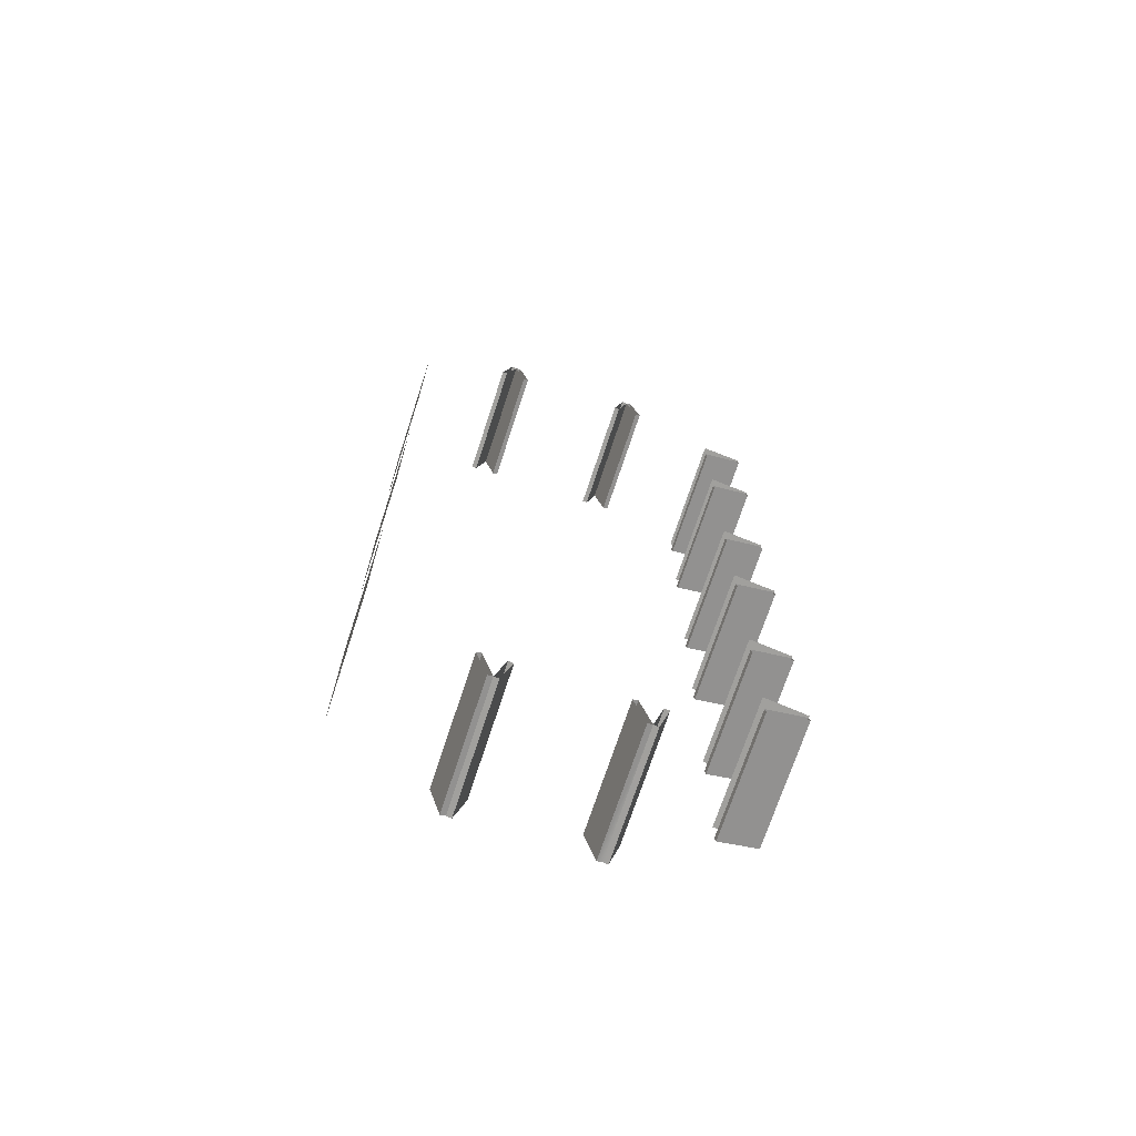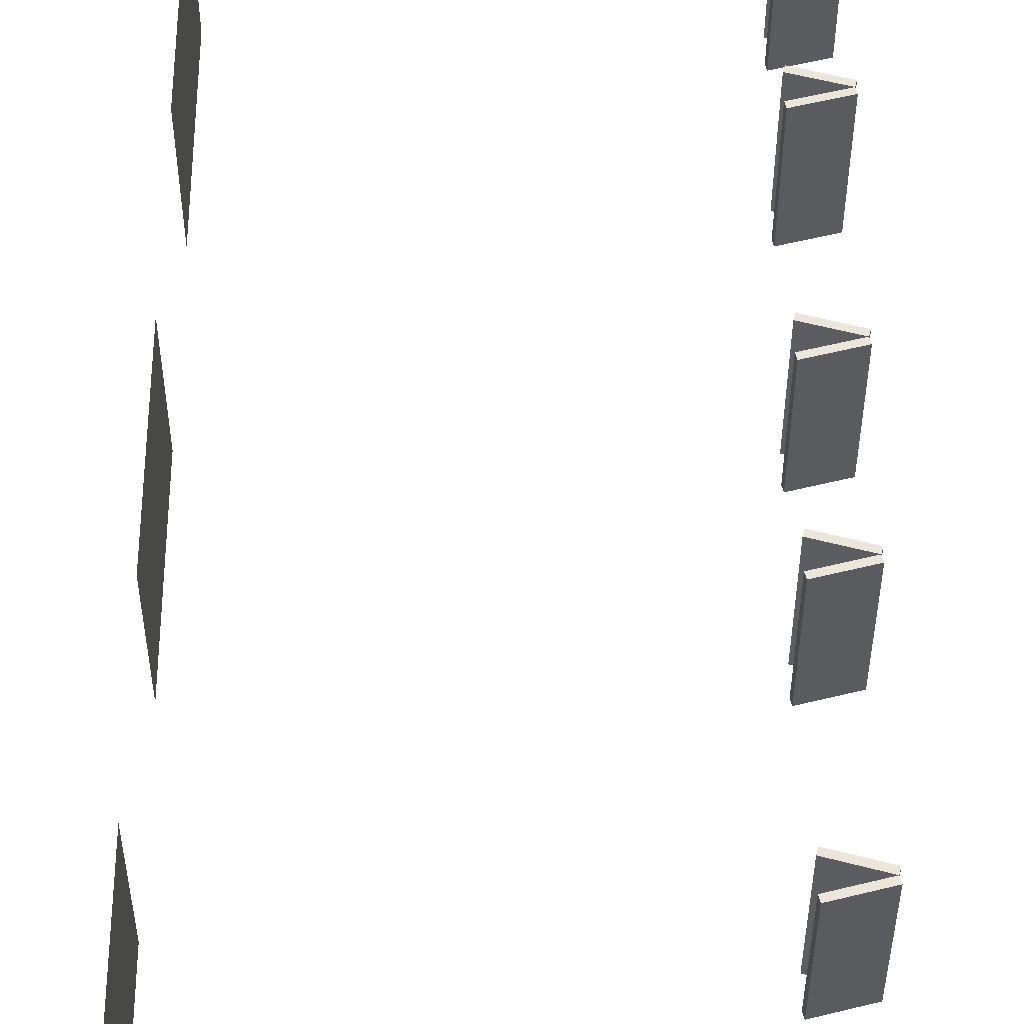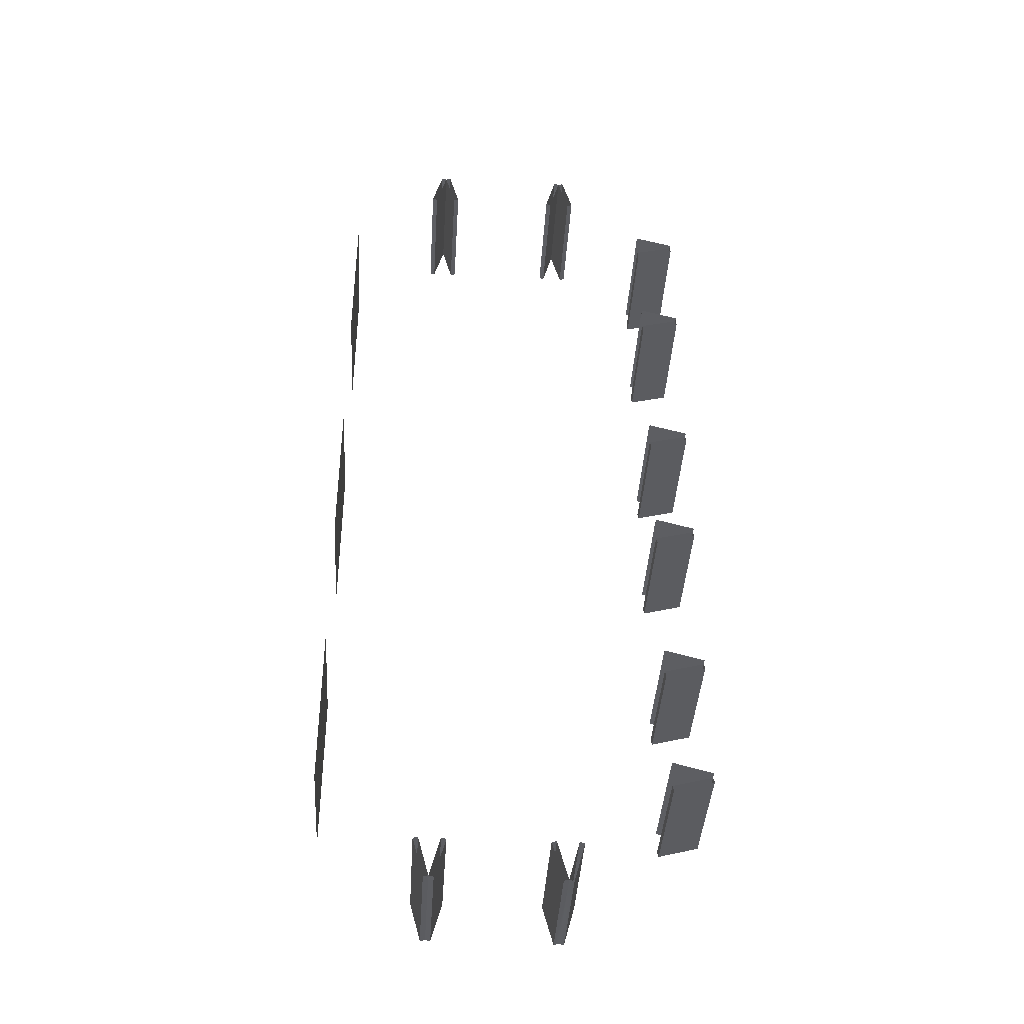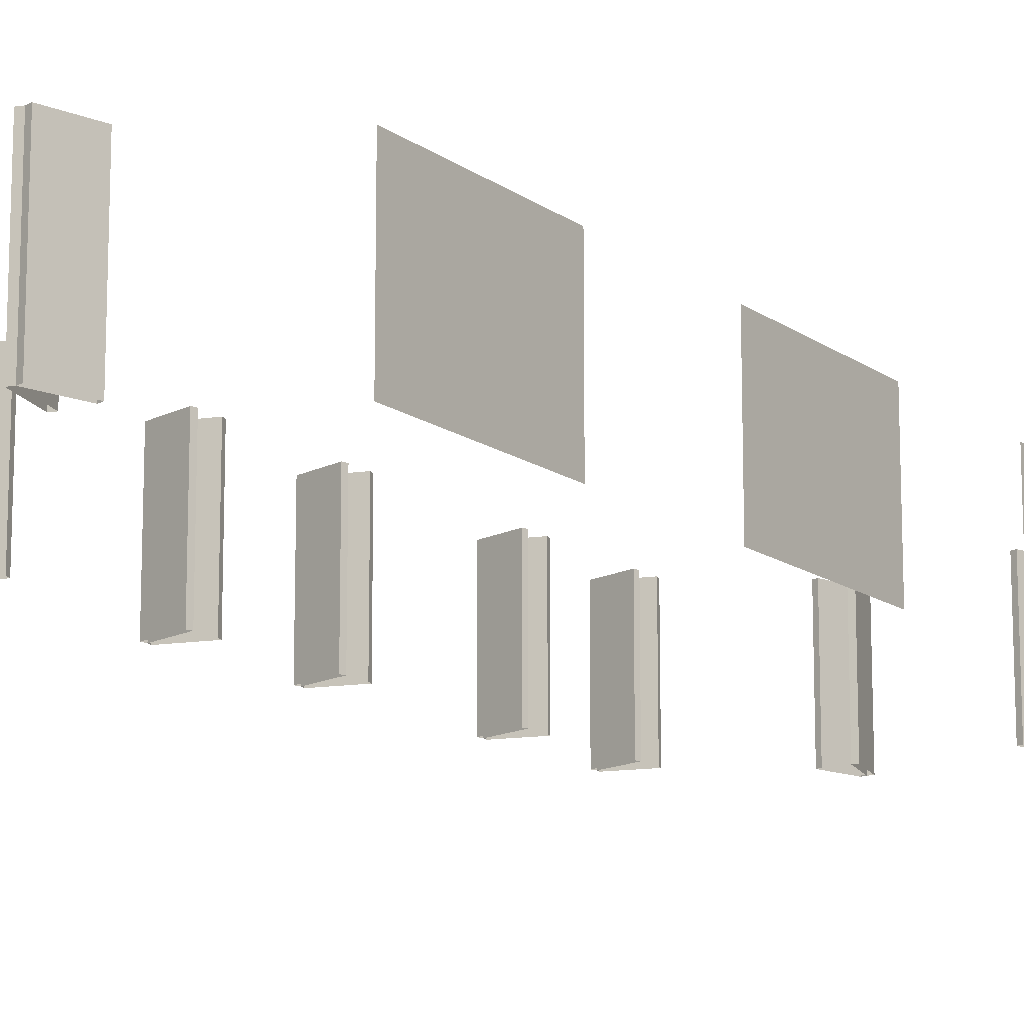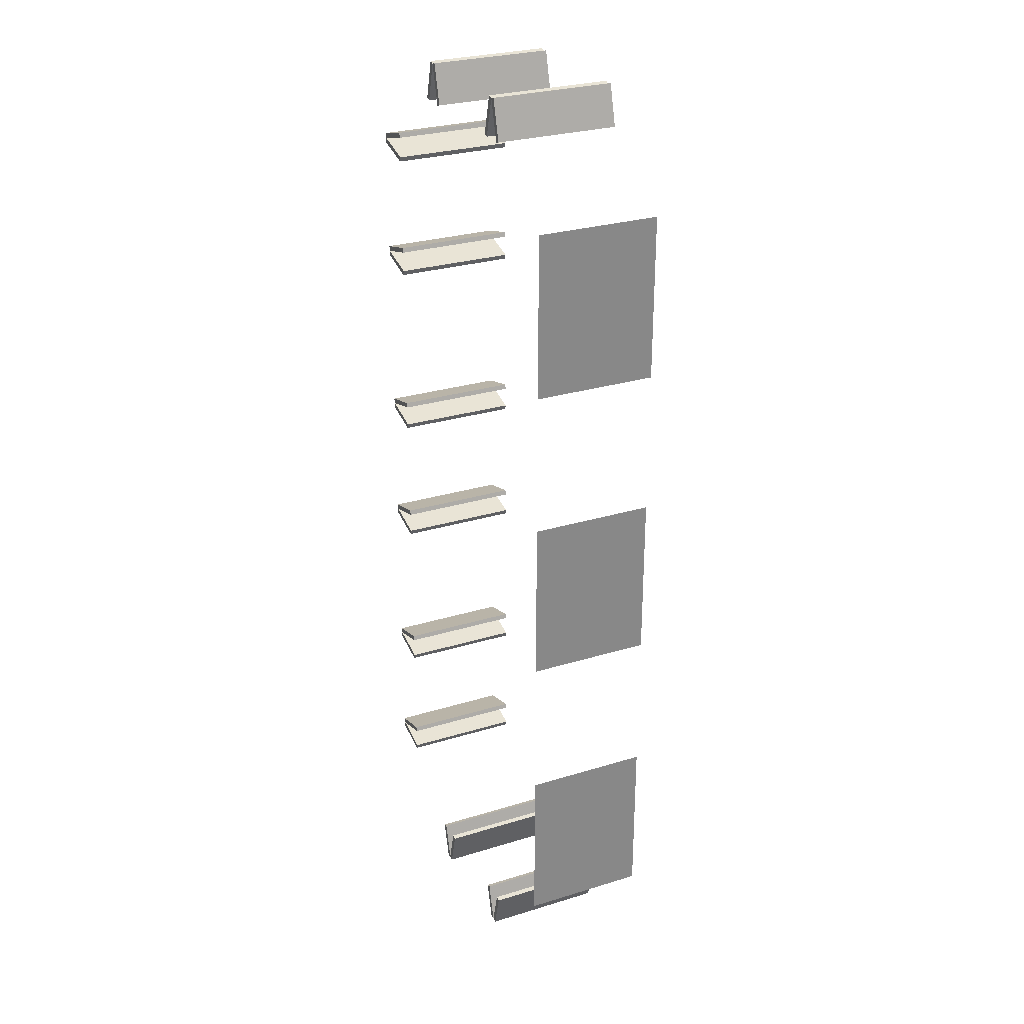
<metadata>
{"format":"obj","ext":"obj","renderer":"f3d","projection":"perspective","resolution":1024,"background":"white","views":[{"elev":-70.9,"azim":161.9,"up":"+Y"},{"elev":55.8,"azim":-179.6,"up":"+Z"},{"elev":-40.7,"azim":176.6,"up":"+Y"},{"elev":-14.3,"azim":33.6,"up":"+Z"},{"elev":27.8,"azim":64.9,"up":"+Y"}]}
</metadata>
<code>
g emperors_palace2_housesmall02_doors_002
v 51.94 -11.03 3.5
v 51.68 -12 3.5
v 51.56 -11.97 3.5
v 51.82 -11 3.5
v 51.82 -11 3.5
v 51.56 -11.97 3.5
v 51.56 -11.97 0.5
v 51.82 -11 0.5
v 51.94 -11.03 3.5
v 51.82 -11 3.5
v 51.82 -11 0.5
v 51.94 -11.03 0.5
v 51.68 -12 3.5
v 51.94 -11.03 3.5
v 51.94 -11.03 0.5
v 51.68 -12 0.5
v 51.56 -11.97 3.5
v 51.68 -12 3.5
v 51.68 -12 0.5
v 51.56 -11.97 0.5
v 48.06 -11.04 3.5
v 48.18 -11 3.5
v 48.44 -11.97 3.5
v 48.32 -12 3.5
v 48.18 -11 3.5
v 48.18 -11 0.5
v 48.44 -11.97 0.5
v 48.44 -11.97 3.5
v 48.06 -11.04 3.5
v 48.06 -11.04 0.5
v 48.18 -11 0.5
v 48.18 -11 3.5
v 48.32 -12 3.5
v 48.32 -12 0.5
v 48.06 -11.04 0.5
v 48.06 -11.04 3.5
v 48.44 -11.97 3.5
v 48.44 -11.97 0.5
v 48.32 -12 0.5
v 48.32 -12 3.5
v 51.44 -12 3.5
v 51.18 -11.03 3.5
v 51.3 -11 3.5
v 51.56 -11.97 3.5
v 51.56 -11.97 3.5
v 51.3 -11 3.5
v 51.3 -11 0.5
v 51.56 -11.97 0.5
v 51.44 -12 3.5
v 51.56 -11.97 3.5
v 51.56 -11.97 0.5
v 51.44 -12 0.5
v 51.18 -11.03 3.5
v 51.44 -12 3.5
v 51.44 -12 0.5
v 51.18 -11.03 0.5
v 51.3 -11 3.5
v 51.18 -11.03 3.5
v 51.18 -11.03 0.5
v 51.3 -11 0.5
v 48.56 -12 3.5
v 48.44 -11.97 3.5
v 48.7 -11 3.5
v 48.82 -11.04 3.5
v 48.44 -11.97 3.5
v 48.44 -11.97 0.5
v 48.7 -11 0.5
v 48.7 -11 3.5
v 48.56 -12 3.5
v 48.56 -12 0.5
v 48.44 -11.97 0.5
v 48.44 -11.97 3.5
v 48.82 -11.04 3.5
v 48.82 -11.04 0.5
v 48.56 -12 0.5
v 48.56 -12 3.5
v 48.7 -11 3.5
v 48.7 -11 0.5
v 48.82 -11.04 0.5
v 48.82 -11.04 3.5
v 54.24 -9.5 3.5
v 54.24 -9.5 0.5
v 54.24 -5.5 0.5
v 54.24 -5.5 3.5
v 54.24 -2 3.5
v 54.24 -2 0.5
v 54.24 2 0.5
v 54.24 2 3.5
v 54.24 5.5 3.5
v 54.24 5.5 0.5
v 54.24 9.5 0.5
v 54.24 9.5 3.5
v 45.97 -2.125 3.5
v 45 -1.866 3.5
v 45.03 -1.745 3.5
v 46 -2.004 3.5
v 46 -2.004 3.5
v 45.03 -1.745 3.5
v 45.03 -1.745 0.5
v 46 -2.004 0.5
v 45.97 -2.125 3.5
v 46 -2.004 3.5
v 46 -2.004 0.5
v 45.97 -2.125 0.5
v 45 -1.866 3.5
v 45.97 -2.125 3.5
v 45.97 -2.125 0.5
v 45 -1.866 0.5
v 45.03 -1.745 3.5
v 45 -1.866 3.5
v 45 -1.866 0.5
v 45.03 -1.745 0.5
v 45.97 2 3.5
v 46 1.879 3.5
v 45.03 1.62 3.5
v 45 1.741 3.5
v 46 1.879 3.5
v 46 1.879 0.5
v 45.03 1.62 0.5
v 45.03 1.62 3.5
v 45.97 2 3.5
v 45.97 2 0.5
v 46 1.879 0.5
v 46 1.879 3.5
v 45 1.741 3.5
v 45 1.741 0.5
v 45.97 2 0.5
v 45.97 2 3.5
v 45.03 1.62 3.5
v 45.03 1.62 0.5
v 45 1.741 0.5
v 45 1.741 3.5
v 45 -1.625 3.5
v 45.97 -1.366 3.5
v 46 -1.487 3.5
v 45.03 -1.745 3.5
v 45.03 -1.745 3.5
v 46 -1.487 3.5
v 46 -1.487 0.5
v 45.03 -1.745 0.5
v 45 -1.625 3.5
v 45.03 -1.745 3.5
v 45.03 -1.745 0.5
v 45 -1.625 0.5
v 45.97 -1.366 3.5
v 45 -1.625 3.5
v 45 -1.625 0.5
v 45.97 -1.366 0.5
v 46 -1.487 3.5
v 45.97 -1.366 3.5
v 45.97 -1.366 0.5
v 46 -1.487 0.5
v 45 1.5 3.5
v 45.03 1.62 3.5
v 46 1.362 3.5
v 45.97 1.241 3.5
v 45.03 1.62 3.5
v 45.03 1.62 0.5
v 46 1.362 0.5
v 46 1.362 3.5
v 45 1.5 3.5
v 45 1.5 0.5
v 45.03 1.62 0.5
v 45.03 1.62 3.5
v 45.97 1.241 3.5
v 45.97 1.241 0.5
v 45 1.5 0.5
v 45 1.5 3.5
v 46 1.362 3.5
v 46 1.362 0.5
v 45.97 1.241 0.5
v 45.97 1.241 3.5
v 45.97 -9.572 3.5
v 45 -9.313 3.5
v 45.03 -9.192 3.5
v 46 -9.451 3.5
v 46 -9.451 3.5
v 45.03 -9.192 3.5
v 45.03 -9.192 0.5
v 46 -9.451 0.5
v 45.97 -9.572 3.5
v 46 -9.451 3.5
v 46 -9.451 0.5
v 45.97 -9.572 0.5
v 45 -9.313 3.5
v 45.97 -9.572 3.5
v 45.97 -9.572 0.5
v 45 -9.313 0.5
v 45.03 -9.192 3.5
v 45 -9.313 3.5
v 45 -9.313 0.5
v 45.03 -9.192 0.5
v 45.97 -5.567 3.5
v 46 -5.688 3.5
v 45.03 -5.947 3.5
v 45 -5.826 3.5
v 46 -5.688 3.5
v 46 -5.688 0.5
v 45.03 -5.947 0.5
v 45.03 -5.947 3.5
v 45.97 -5.567 3.5
v 45.97 -5.567 0.5
v 46 -5.688 0.5
v 46 -5.688 3.5
v 45 -5.826 3.5
v 45 -5.826 0.5
v 45.97 -5.567 0.5
v 45.97 -5.567 3.5
v 45.03 -5.947 3.5
v 45.03 -5.947 0.5
v 45 -5.826 0.5
v 45 -5.826 3.5
v 45 -9.071 3.5
v 45.97 -8.812 3.5
v 46 -8.933 3.5
v 45.03 -9.192 3.5
v 45.03 -9.192 3.5
v 46 -8.933 3.5
v 46 -8.933 0.5
v 45.03 -9.192 0.5
v 45 -9.071 3.5
v 45.03 -9.192 3.5
v 45.03 -9.192 0.5
v 45 -9.071 0.5
v 45.97 -8.812 3.5
v 45 -9.071 3.5
v 45 -9.071 0.5
v 45.97 -8.812 0.5
v 46 -8.933 3.5
v 45.97 -8.812 3.5
v 45.97 -8.812 0.5
v 46 -8.933 0.5
v 45 -6.068 3.5
v 45.03 -5.947 3.5
v 46 -6.206 3.5
v 45.97 -6.326 3.5
v 45.03 -5.947 3.5
v 45.03 -5.947 0.5
v 46 -6.206 0.5
v 46 -6.206 3.5
v 45 -6.068 3.5
v 45 -6.068 0.5
v 45.03 -5.947 0.5
v 45.03 -5.947 3.5
v 45.97 -6.326 3.5
v 45.97 -6.326 0.5
v 45 -6.068 0.5
v 45 -6.068 3.5
v 46 -6.206 3.5
v 46 -6.206 0.5
v 45.97 -6.326 0.5
v 45.97 -6.326 3.5
v 45.97 5.759 3.5
v 45 6.018 3.5
v 45.03 6.139 3.5
v 46 5.88 3.5
v 46 5.88 3.5
v 45.03 6.139 3.5
v 45.03 6.139 0.5
v 46 5.88 0.5
v 45.97 5.759 3.5
v 46 5.88 3.5
v 46 5.88 0.5
v 45.97 5.759 0.5
v 45 6.018 3.5
v 45.97 5.759 3.5
v 45.97 5.759 0.5
v 45 6.018 0.5
v 45.03 6.139 3.5
v 45 6.018 3.5
v 45 6.018 0.5
v 45.03 6.139 0.5
v 45.97 9.641 3.5
v 46 9.52 3.5
v 45.03 9.261 3.5
v 45 9.382 3.5
v 46 9.52 3.5
v 46 9.52 0.5
v 45.03 9.261 0.5
v 45.03 9.261 3.5
v 45.97 9.641 3.5
v 45.97 9.641 0.5
v 46 9.52 0.5
v 46 9.52 3.5
v 45 9.382 3.5
v 45 9.382 0.5
v 45.97 9.641 0.5
v 45.97 9.641 3.5
v 45.03 9.261 3.5
v 45.03 9.261 0.5
v 45 9.382 0.5
v 45 9.382 3.5
v 45 6.259 3.5
v 45.97 6.518 3.5
v 46 6.398 3.5
v 45.03 6.139 3.5
v 45.03 6.139 3.5
v 46 6.398 3.5
v 46 6.398 0.5
v 45.03 6.139 0.5
v 45 6.259 3.5
v 45.03 6.139 3.5
v 45.03 6.139 0.5
v 45 6.259 0.5
v 45.97 6.518 3.5
v 45 6.259 3.5
v 45 6.259 0.5
v 45.97 6.518 0.5
v 46 6.398 3.5
v 45.97 6.518 3.5
v 45.97 6.518 0.5
v 46 6.398 0.5
v 45 9.141 3.5
v 45.03 9.261 3.5
v 46 9.002 3.5
v 45.97 8.882 3.5
v 45.03 9.261 3.5
v 45.03 9.261 0.5
v 46 9.002 0.5
v 46 9.002 3.5
v 45 9.141 3.5
v 45 9.141 0.5
v 45.03 9.261 0.5
v 45.03 9.261 3.5
v 45.97 8.882 3.5
v 45.97 8.882 0.5
v 45 9.141 0.5
v 45 9.141 3.5
v 46 9.002 3.5
v 46 9.002 0.5
v 45.97 8.882 0.5
v 45.97 8.882 3.5
v 47.91 11.03 3.5
v 48.17 12 3.5
v 48.29 11.97 3.5
v 48.03 11 3.5
v 48.03 11 3.5
v 48.29 11.97 3.5
v 48.29 11.97 0.5
v 48.03 11 0.5
v 47.91 11.03 3.5
v 48.03 11 3.5
v 48.03 11 0.5
v 47.91 11.03 0.5
v 48.17 12 3.5
v 47.91 11.03 3.5
v 47.91 11.03 0.5
v 48.17 12 0.5
v 48.29 11.97 3.5
v 48.17 12 3.5
v 48.17 12 0.5
v 48.29 11.97 0.5
v 52.09 11.03 3.5
v 51.97 11 3.5
v 51.71 11.97 3.5
v 51.83 12 3.5
v 51.97 11 3.5
v 51.97 11 0.5
v 51.71 11.97 0.5
v 51.71 11.97 3.5
v 52.09 11.03 3.5
v 52.09 11.03 0.5
v 51.97 11 0.5
v 51.97 11 3.5
v 51.83 12 3.5
v 51.83 12 0.5
v 52.09 11.03 0.5
v 52.09 11.03 3.5
v 51.71 11.97 3.5
v 51.71 11.97 0.5
v 51.83 12 0.5
v 51.83 12 3.5
v 48.41 12 3.5
v 48.67 11.03 3.5
v 48.55 11 3.5
v 48.29 11.97 3.5
v 48.29 11.97 3.5
v 48.55 11 3.5
v 48.55 11 0.5
v 48.29 11.97 0.5
v 48.41 12 3.5
v 48.29 11.97 3.5
v 48.29 11.97 0.5
v 48.41 12 0.5
v 48.67 11.03 3.5
v 48.41 12 3.5
v 48.41 12 0.5
v 48.67 11.03 0.5
v 48.55 11 3.5
v 48.67 11.03 3.5
v 48.67 11.03 0.5
v 48.55 11 0.5
v 51.59 12 3.5
v 51.71 11.97 3.5
v 51.45 11 3.5
v 51.33 11.03 3.5
v 51.71 11.97 3.5
v 51.71 11.97 0.5
v 51.45 11 0.5
v 51.45 11 3.5
v 51.59 12 3.5
v 51.59 12 0.5
v 51.71 11.97 0.5
v 51.71 11.97 3.5
v 51.33 11.03 3.5
v 51.33 11.03 0.5
v 51.59 12 0.5
v 51.59 12 3.5
v 51.45 11 3.5
v 51.45 11 0.5
v 51.33 11.03 0.5
v 51.33 11.03 3.5
g emperors_palace2_housesmall02_doors_002_0
f 3 2 1
f 4 3 1
f 7 6 5
f 8 7 5
f 11 10 9
f 12 11 9
f 15 14 13
f 16 15 13
f 19 18 17
f 20 19 17
f 23 22 21
f 24 23 21
f 27 26 25
f 28 27 25
f 31 30 29
f 32 31 29
f 35 34 33
f 36 35 33
f 39 38 37
f 40 39 37
f 43 42 41
f 44 43 41
f 47 46 45
f 48 47 45
f 51 50 49
f 52 51 49
f 55 54 53
f 56 55 53
f 59 58 57
f 60 59 57
f 63 62 61
f 64 63 61
f 67 66 65
f 68 67 65
f 71 70 69
f 72 71 69
f 75 74 73
f 76 75 73
f 79 78 77
f 80 79 77
f 83 82 81
f 84 83 81
f 87 86 85
f 88 87 85
f 91 90 89
f 92 91 89
f 95 94 93
f 96 95 93
f 99 98 97
f 100 99 97
f 103 102 101
f 104 103 101
f 107 106 105
f 108 107 105
f 111 110 109
f 112 111 109
f 115 114 113
f 116 115 113
f 119 118 117
f 120 119 117
f 123 122 121
f 124 123 121
f 127 126 125
f 128 127 125
f 131 130 129
f 132 131 129
f 135 134 133
f 136 135 133
f 139 138 137
f 140 139 137
f 143 142 141
f 144 143 141
f 147 146 145
f 148 147 145
f 151 150 149
f 152 151 149
f 155 154 153
f 156 155 153
f 159 158 157
f 160 159 157
f 163 162 161
f 164 163 161
f 167 166 165
f 168 167 165
f 171 170 169
f 172 171 169
f 175 174 173
f 176 175 173
f 179 178 177
f 180 179 177
f 183 182 181
f 184 183 181
f 187 186 185
f 188 187 185
f 191 190 189
f 192 191 189
f 195 194 193
f 196 195 193
f 199 198 197
f 200 199 197
f 203 202 201
f 204 203 201
f 207 206 205
f 208 207 205
f 211 210 209
f 212 211 209
f 215 214 213
f 216 215 213
f 219 218 217
f 220 219 217
f 223 222 221
f 224 223 221
f 227 226 225
f 228 227 225
f 231 230 229
f 232 231 229
f 235 234 233
f 236 235 233
f 239 238 237
f 240 239 237
f 243 242 241
f 244 243 241
f 247 246 245
f 248 247 245
f 251 250 249
f 252 251 249
f 255 254 253
f 256 255 253
f 259 258 257
f 260 259 257
f 263 262 261
f 264 263 261
f 267 266 265
f 268 267 265
f 271 270 269
f 272 271 269
f 275 274 273
f 276 275 273
f 279 278 277
f 280 279 277
f 283 282 281
f 284 283 281
f 287 286 285
f 288 287 285
f 291 290 289
f 292 291 289
f 295 294 293
f 296 295 293
f 299 298 297
f 300 299 297
f 303 302 301
f 304 303 301
f 307 306 305
f 308 307 305
f 311 310 309
f 312 311 309
f 315 314 313
f 316 315 313
f 319 318 317
f 320 319 317
f 323 322 321
f 324 323 321
f 327 326 325
f 328 327 325
f 331 330 329
f 332 331 329
f 335 334 333
f 336 335 333
f 339 338 337
f 340 339 337
f 343 342 341
f 344 343 341
f 347 346 345
f 348 347 345
f 351 350 349
f 352 351 349
f 355 354 353
f 356 355 353
f 359 358 357
f 360 359 357
f 363 362 361
f 364 363 361
f 367 366 365
f 368 367 365
f 371 370 369
f 372 371 369
f 375 374 373
f 376 375 373
f 379 378 377
f 380 379 377
f 383 382 381
f 384 383 381
f 387 386 385
f 388 387 385
f 391 390 389
f 392 391 389
f 395 394 393
f 396 395 393
f 399 398 397
f 400 399 397
f 403 402 401
f 404 403 401
f 407 406 405
f 408 407 405
f 411 410 409
f 412 411 409

</code>
